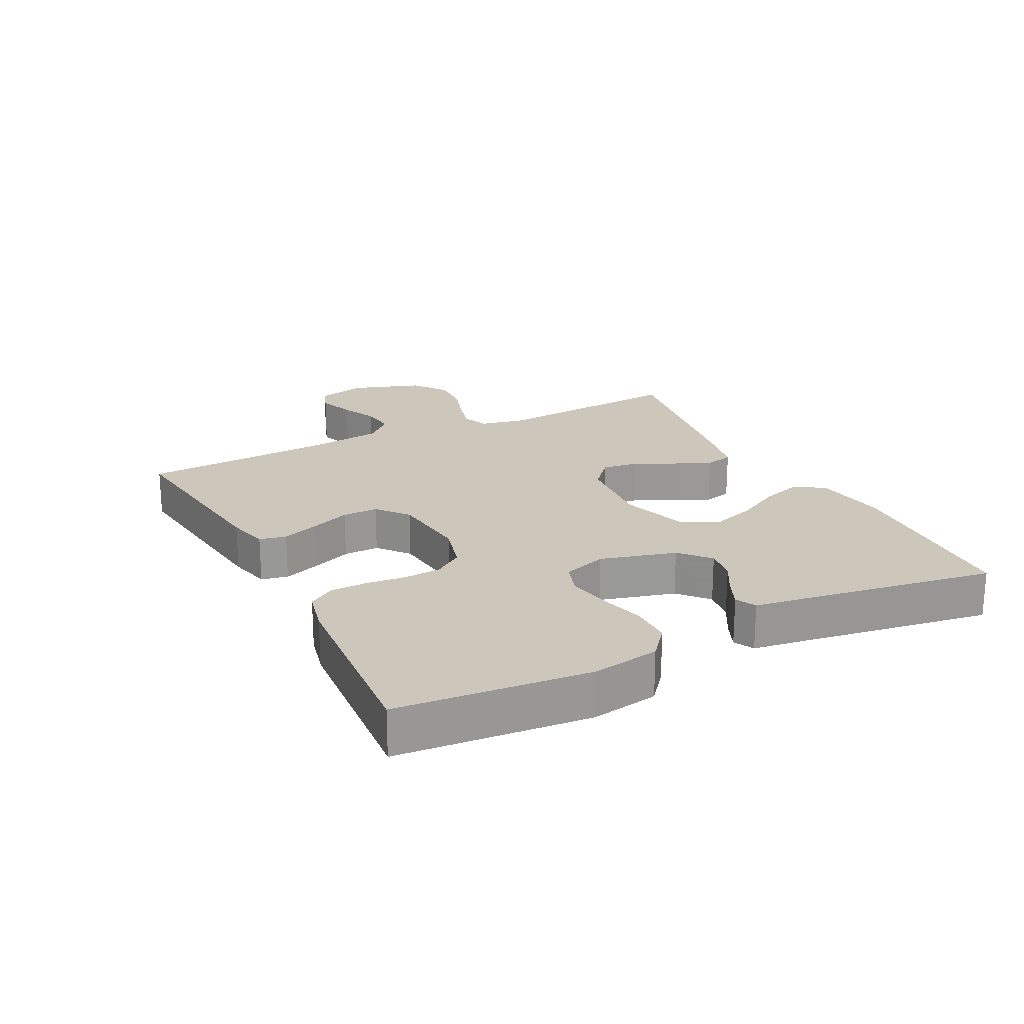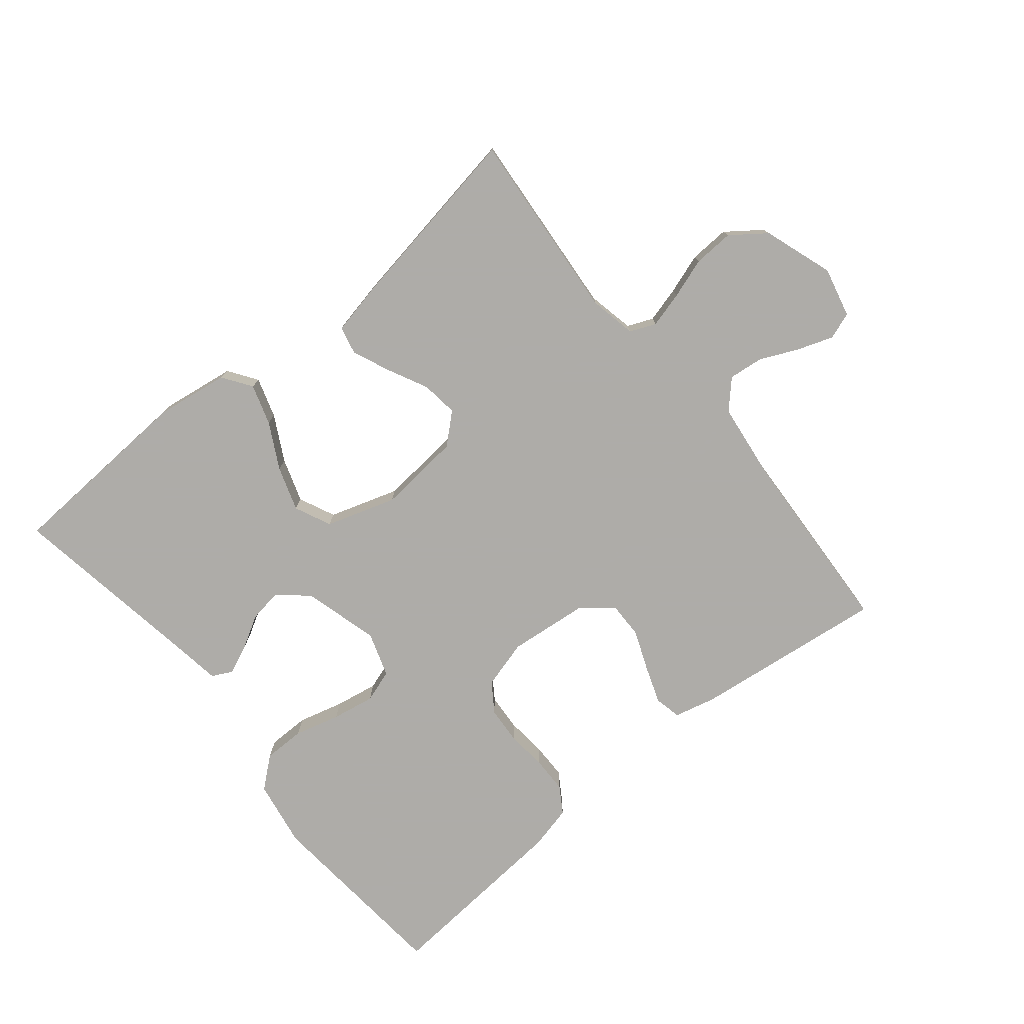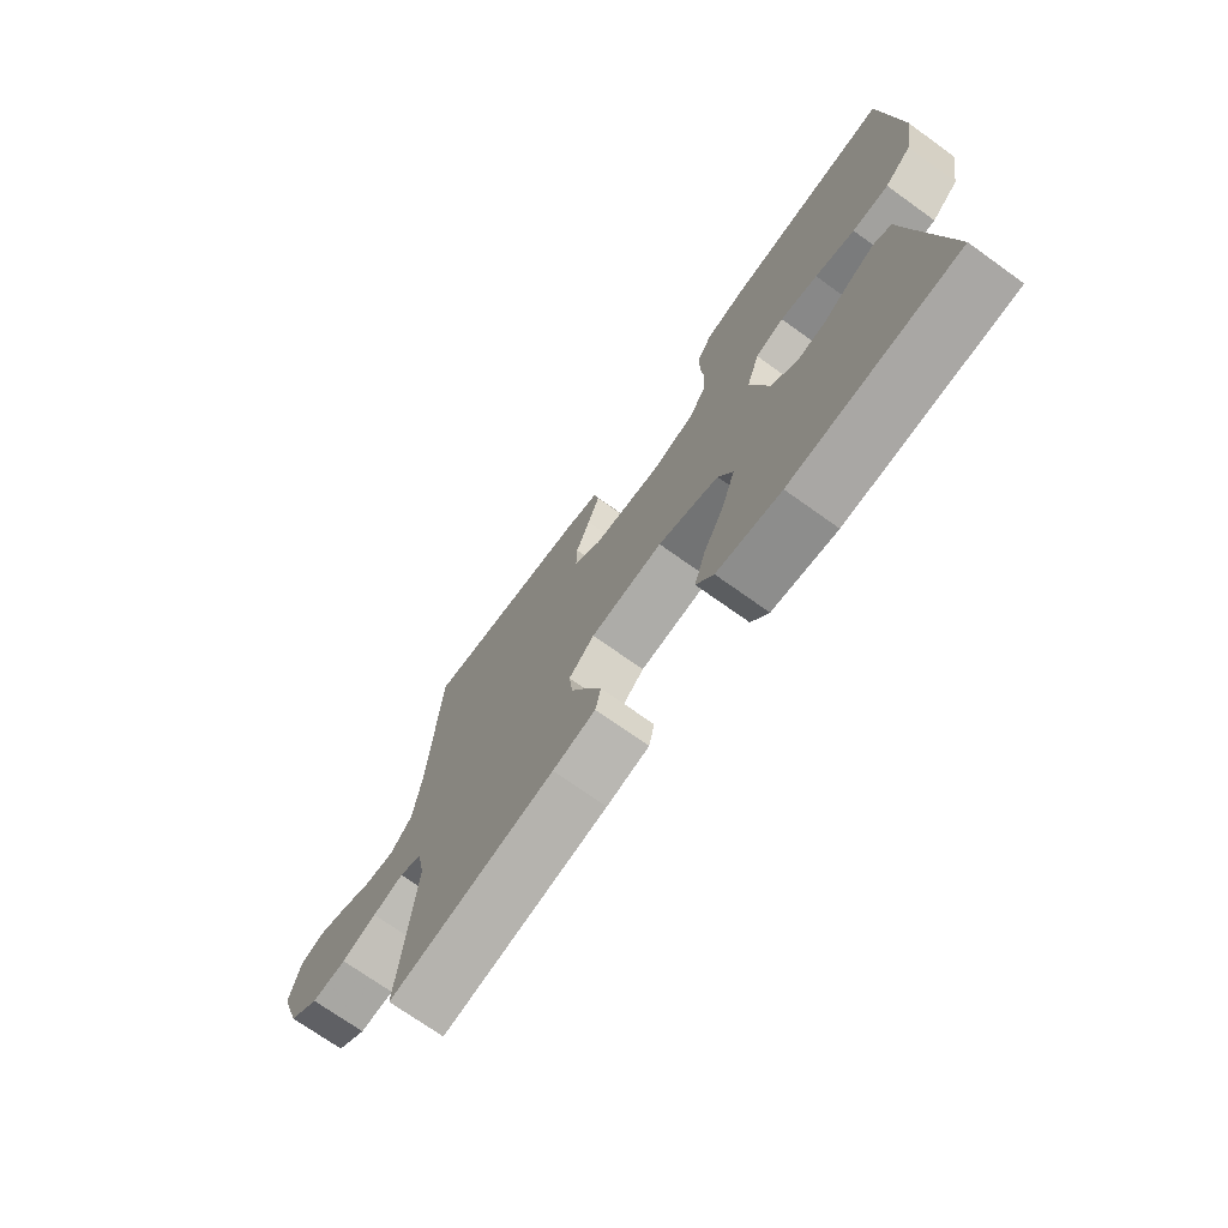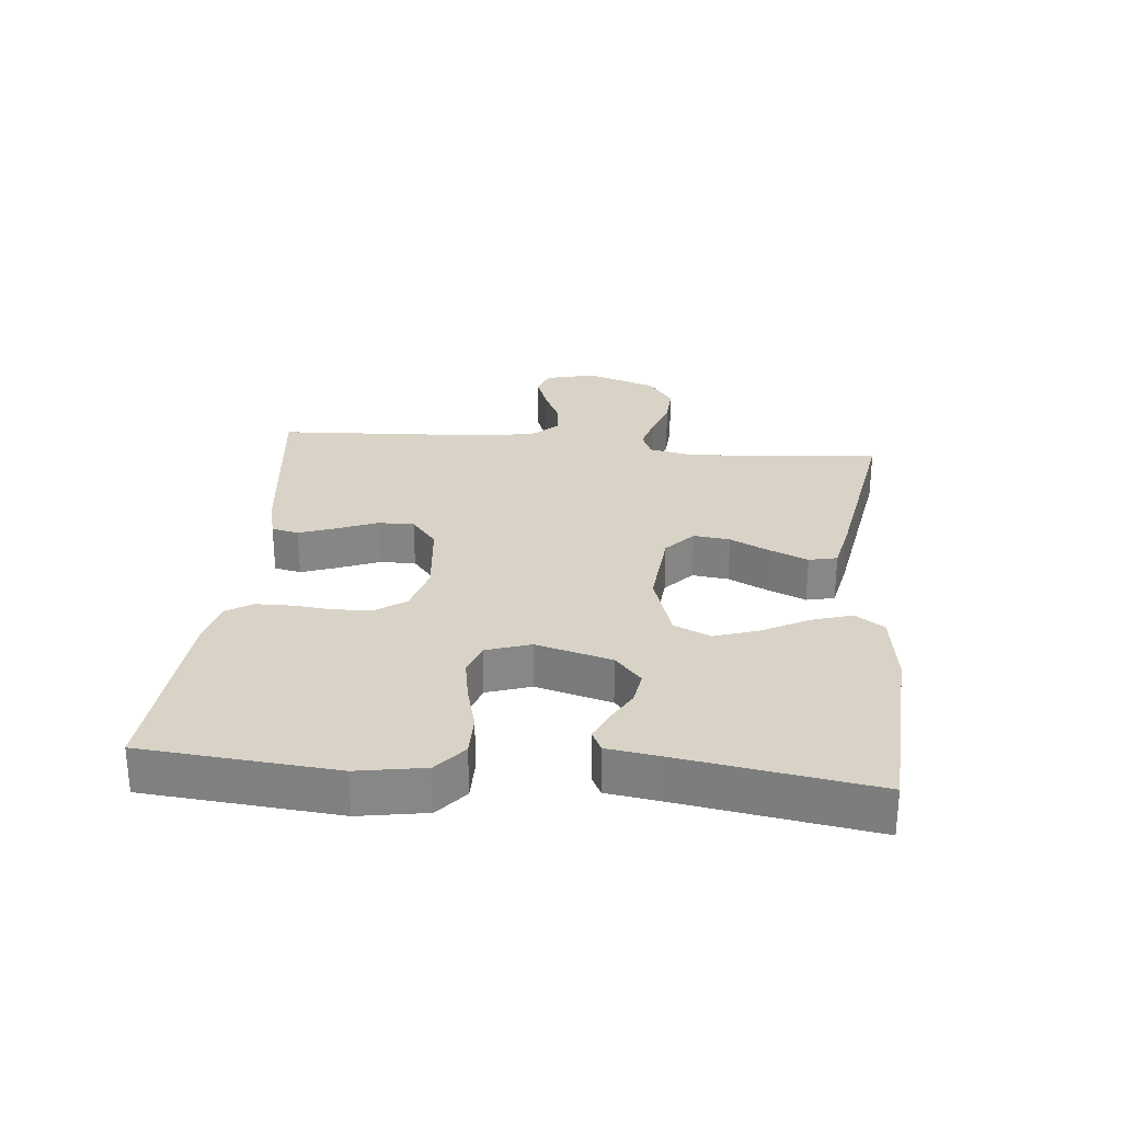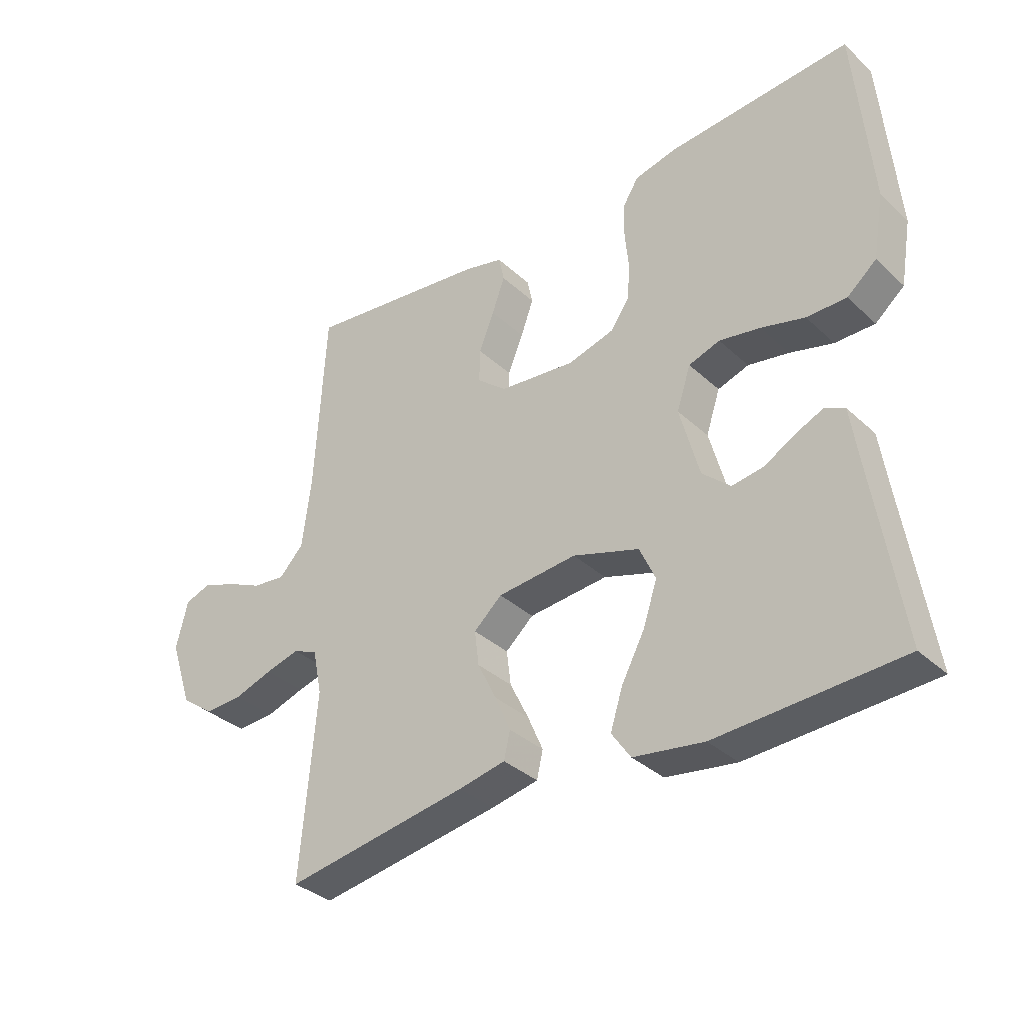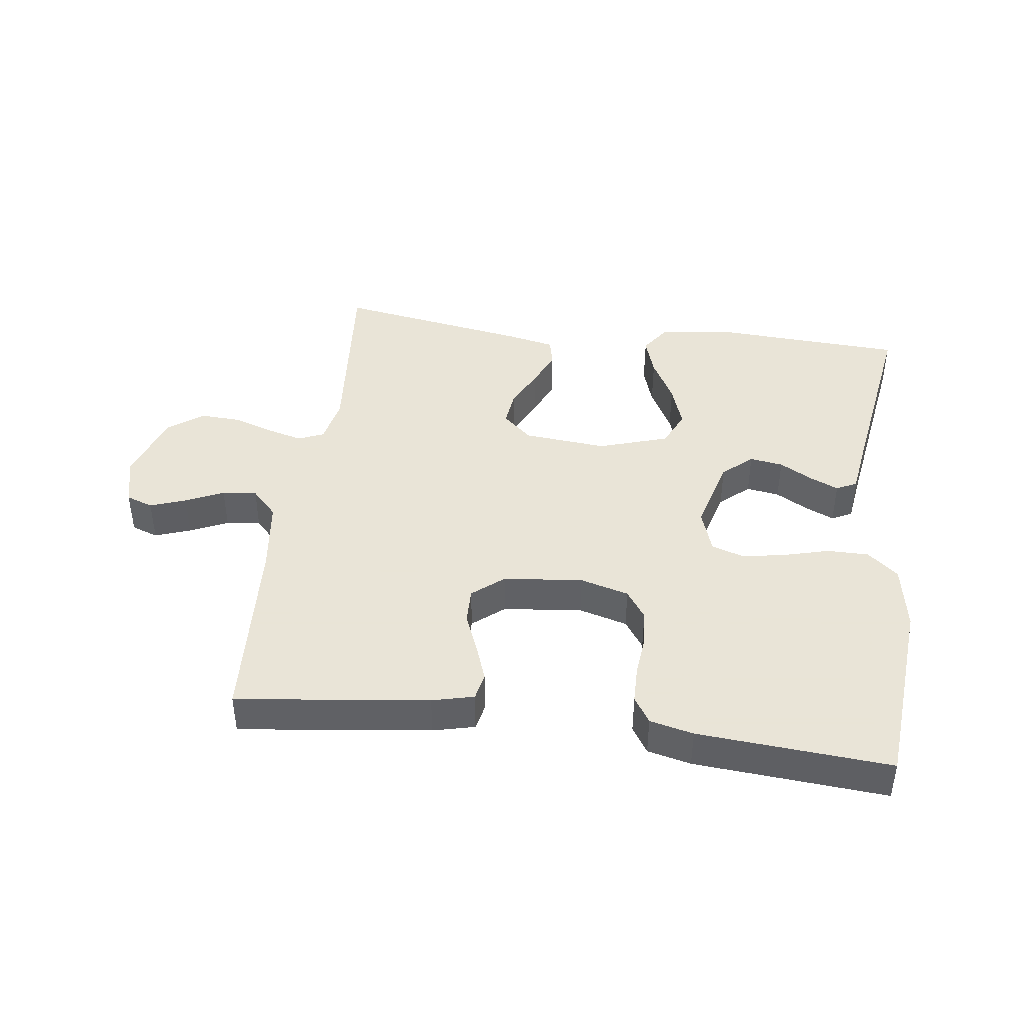
<metadata>
{"format":"obj","ext":"obj","renderer":"f3d","projection":"perspective","resolution":1024,"background":"white","views":[{"elev":21.4,"azim":63.1,"up":"+Y"},{"elev":-77.0,"azim":-140.6,"up":"+Y"},{"elev":-72.0,"azim":54.4,"up":"+Z"},{"elev":27.9,"azim":95.6,"up":"+Y"},{"elev":-34.5,"azim":39.3,"up":"+Z"},{"elev":42.8,"azim":7.5,"up":"+Y"}]}
</metadata>
<code>
v 0.5 0.07 -0.5
v 0.2 0.07 -0.516
v 0.085 0.07 -0.499
v 0.054 0.07 -0.454
v 0.074 0.07 -0.391
v 0.112 0.07 -0.32
v 0.135 0.07 -0.251
v 0.109 0.07 -0.194
v 0 0.07 -0.159
v -0.13 0.07 -0.171
v -0.176 0.07 -0.212
v -0.169 0.07 -0.269
v -0.138 0.07 -0.332
v -0.113 0.07 -0.39
v -0.123 0.07 -0.434
v -0.2 0.07 -0.45
v -0.5 0.07 -0.5
v -0.474 0.07 -0.2
v -0.489 0.07 -0.127
v -0.529 0.07 -0.11
v -0.585 0.07 -0.125
v -0.648 0.07 -0.146
v -0.711 0.07 -0.149
v -0.765 0.07 -0.109
v -0.802 0.07 0
v -0.783 0.07 0.078
v -0.741 0.07 0.093
v -0.685 0.07 0.073
v -0.626 0.07 0.046
v -0.572 0.07 0.04
v -0.532 0.07 0.082
v -0.517 0.07 0.2
v -0.5 0.07 0.5
v -0.2 0.07 0.463
v -0.135 0.07 0.447
v -0.126 0.07 0.405
v -0.147 0.07 0.347
v -0.172 0.07 0.285
v -0.173 0.07 0.229
v -0.124 0.07 0.189
v 0 0.07 0.176
v 0.076 0.07 0.197
v 0.107 0.07 0.242
v 0.111 0.07 0.3
v 0.105 0.07 0.363
v 0.106 0.07 0.42
v 0.132 0.07 0.461
v 0.2 0.07 0.477
v 0.5 0.07 0.5
v 0.526 0.07 0.2
v 0.508 0.07 0.095
v 0.46 0.07 0.055
v 0.395 0.07 0.055
v 0.324 0.07 0.074
v 0.257 0.07 0.086
v 0.206 0.07 0.069
v 0.183 0.07 0
v 0.215 0.07 -0.118
v 0.261 0.07 -0.159
v 0.313 0.07 -0.151
v 0.364 0.07 -0.122
v 0.409 0.07 -0.102
v 0.441 0.07 -0.118
v 0.453 0.07 -0.2
v 0.5 0 -0.5
v 0.2 0 -0.516
v 0.085 0 -0.499
v 0.054 0 -0.454
v 0.074 0 -0.391
v 0.112 0 -0.32
v 0.135 0 -0.251
v 0.109 0 -0.194
v 0 0 -0.159
v -0.13 0 -0.171
v -0.176 0 -0.212
v -0.169 0 -0.269
v -0.138 0 -0.332
v -0.113 0 -0.39
v -0.123 0 -0.434
v -0.2 0 -0.45
v -0.5 0 -0.5
v -0.474 0 -0.2
v -0.489 0 -0.127
v -0.529 0 -0.11
v -0.585 0 -0.125
v -0.648 0 -0.146
v -0.711 0 -0.149
v -0.765 0 -0.109
v -0.802 0 0
v -0.783 0 0.078
v -0.741 0 0.093
v -0.685 0 0.073
v -0.626 0 0.046
v -0.572 0 0.04
v -0.532 0 0.082
v -0.517 0 0.2
v -0.5 0 0.5
v -0.2 0 0.463
v -0.135 0 0.447
v -0.126 0 0.405
v -0.147 0 0.347
v -0.172 0 0.285
v -0.173 0 0.229
v -0.124 0 0.189
v 0 0 0.176
v 0.076 0 0.197
v 0.107 0 0.242
v 0.111 0 0.3
v 0.105 0 0.363
v 0.106 0 0.42
v 0.132 0 0.461
v 0.2 0 0.477
v 0.5 0 0.5
v 0.526 0 0.2
v 0.508 0 0.095
v 0.46 0 0.055
v 0.395 0 0.055
v 0.324 0 0.074
v 0.257 0 0.086
v 0.206 0 0.069
v 0.183 0 0
v 0.215 0 -0.118
v 0.261 0 -0.159
v 0.313 0 -0.151
v 0.364 0 -0.122
v 0.409 0 -0.102
v 0.441 0 -0.118
v 0.453 0 -0.2
f 62 63 64
f 61 62 64
f 60 61 64
f 4 5 6
f 3 4 6
f 2 3 6
f 1 2 6
f 64 1 6
f 60 64 6
f 59 60 6
f 58 59 6 7
f 57 58 7 8
f 56 57 8 9
f 52 53 54
f 51 52 54
f 50 51 54
f 49 50 54
f 48 49 54
f 47 48 54
f 46 47 54
f 45 46 54
f 44 45 54
f 43 44 54 55
f 42 43 55 56
f 36 37 38
f 35 36 38
f 34 35 38
f 33 34 38
f 32 33 38
f 31 32 38 39
f 30 31 39 40
f 27 28 29
f 26 27 29
f 25 26 29
f 24 25 29
f 23 24 29
f 22 23 29
f 21 22 29
f 20 21 29 30
f 30 40 41
f 20 30 41
f 19 20 41
f 16 17 18
f 15 16 18
f 14 15 18
f 13 14 18
f 12 13 18
f 11 12 18 19
f 56 9 10
f 42 56 10
f 41 42 10
f 19 41 10
f 10 11 19
f 128 127 126
f 128 126 125
f 128 125 124
f 70 69 68
f 70 68 67
f 70 67 66
f 70 66 65
f 70 65 128
f 70 128 124
f 70 124 123
f 71 70 123 122
f 72 71 122 121
f 73 72 121 120
f 118 117 116
f 118 116 115
f 118 115 114
f 118 114 113
f 118 113 112
f 118 112 111
f 118 111 110
f 118 110 109
f 118 109 108
f 119 118 108 107
f 120 119 107 106
f 102 101 100
f 102 100 99
f 102 99 98
f 102 98 97
f 102 97 96
f 103 102 96 95
f 104 103 95 94
f 93 92 91
f 93 91 90
f 93 90 89
f 93 89 88
f 93 88 87
f 93 87 86
f 93 86 85
f 94 93 85 84
f 105 104 94
f 105 94 84
f 105 84 83
f 82 81 80
f 82 80 79
f 82 79 78
f 82 78 77
f 82 77 76
f 83 82 76 75
f 74 73 120
f 74 120 106
f 74 106 105
f 74 105 83
f 83 75 74
f 1 65 66 2
f 2 66 67 3
f 3 67 68 4
f 4 68 69 5
f 5 69 70 6
f 6 70 71 7
f 7 71 72 8
f 8 72 73 9
f 9 73 74 10
f 10 74 75 11
f 11 75 76 12
f 12 76 77 13
f 13 77 78 14
f 14 78 79 15
f 15 79 80 16
f 16 80 81 17
f 17 81 82 18
f 18 82 83 19
f 19 83 84 20
f 20 84 85 21
f 21 85 86 22
f 22 86 87 23
f 23 87 88 24
f 24 88 89 25
f 25 89 90 26
f 26 90 91 27
f 27 91 92 28
f 28 92 93 29
f 29 93 94 30
f 30 94 95 31
f 31 95 96 32
f 32 96 97 33
f 33 97 98 34
f 34 98 99 35
f 35 99 100 36
f 36 100 101 37
f 37 101 102 38
f 38 102 103 39
f 39 103 104 40
f 40 104 105 41
f 41 105 106 42
f 42 106 107 43
f 43 107 108 44
f 44 108 109 45
f 45 109 110 46
f 46 110 111 47
f 47 111 112 48
f 48 112 113 49
f 49 113 114 50
f 50 114 115 51
f 51 115 116 52
f 52 116 117 53
f 53 117 118 54
f 54 118 119 55
f 55 119 120 56
f 56 120 121 57
f 57 121 122 58
f 58 122 123 59
f 59 123 124 60
f 60 124 125 61
f 61 125 126 62
f 62 126 127 63
f 63 127 128 64
f 64 128 65 1

</code>
